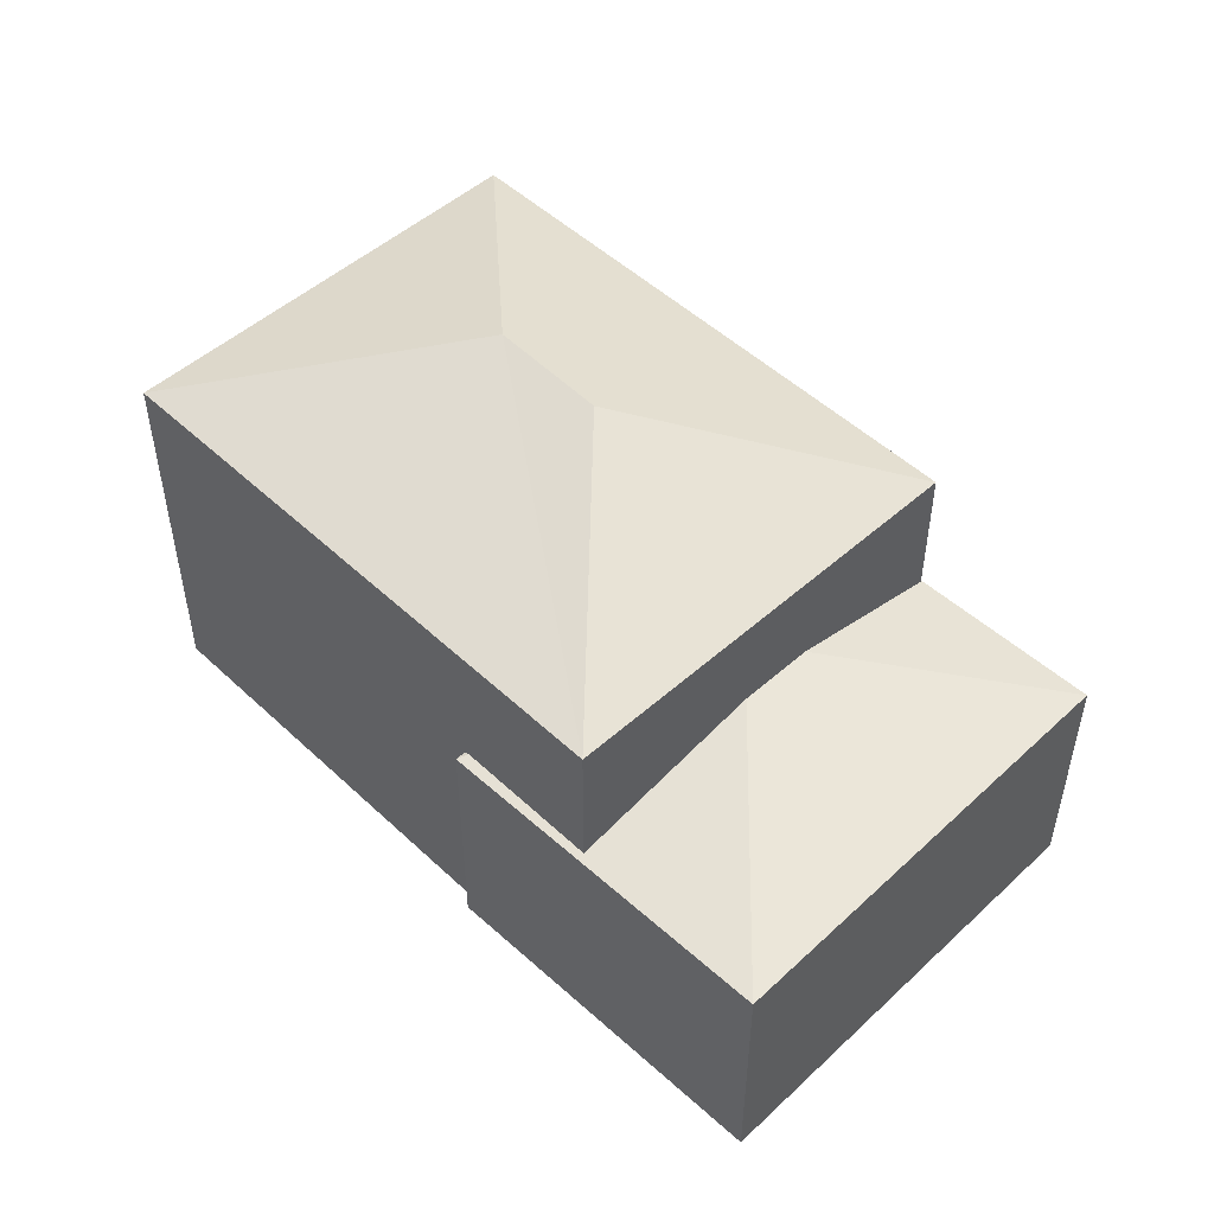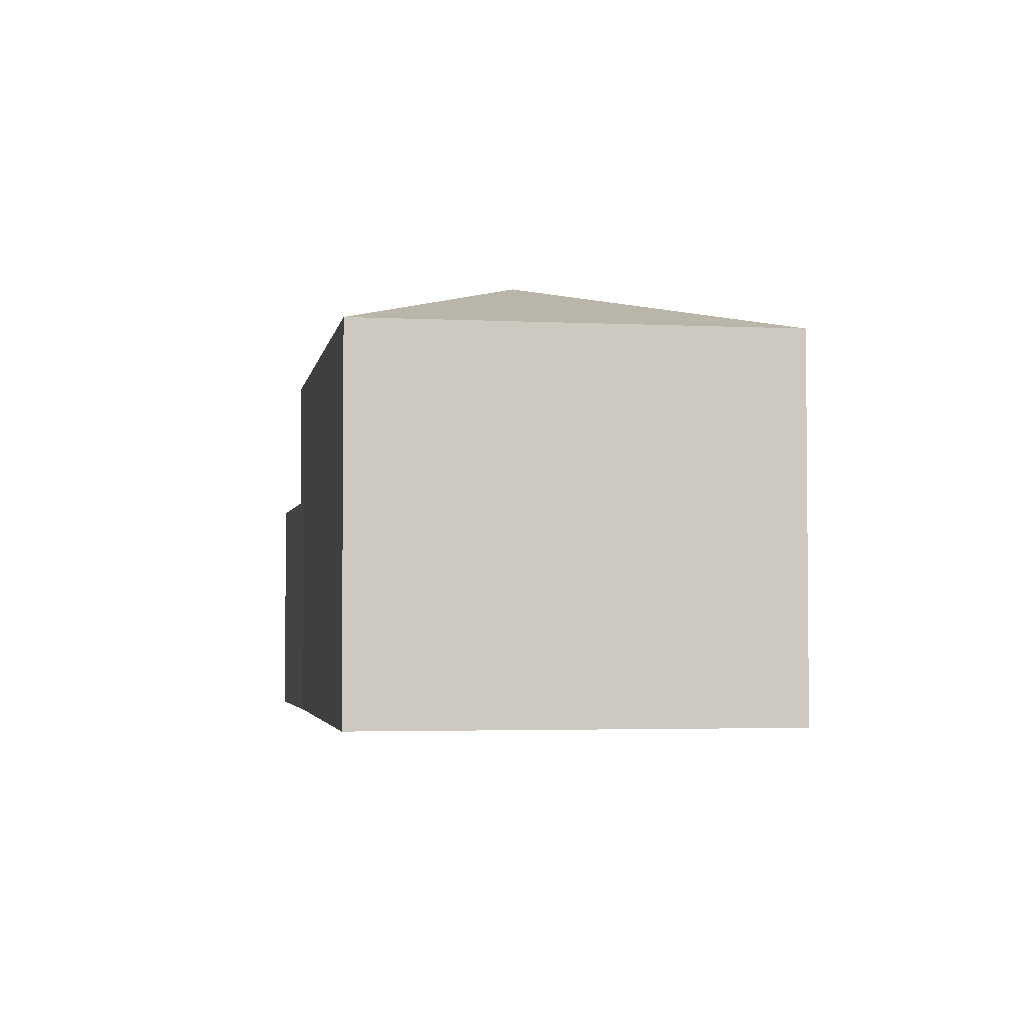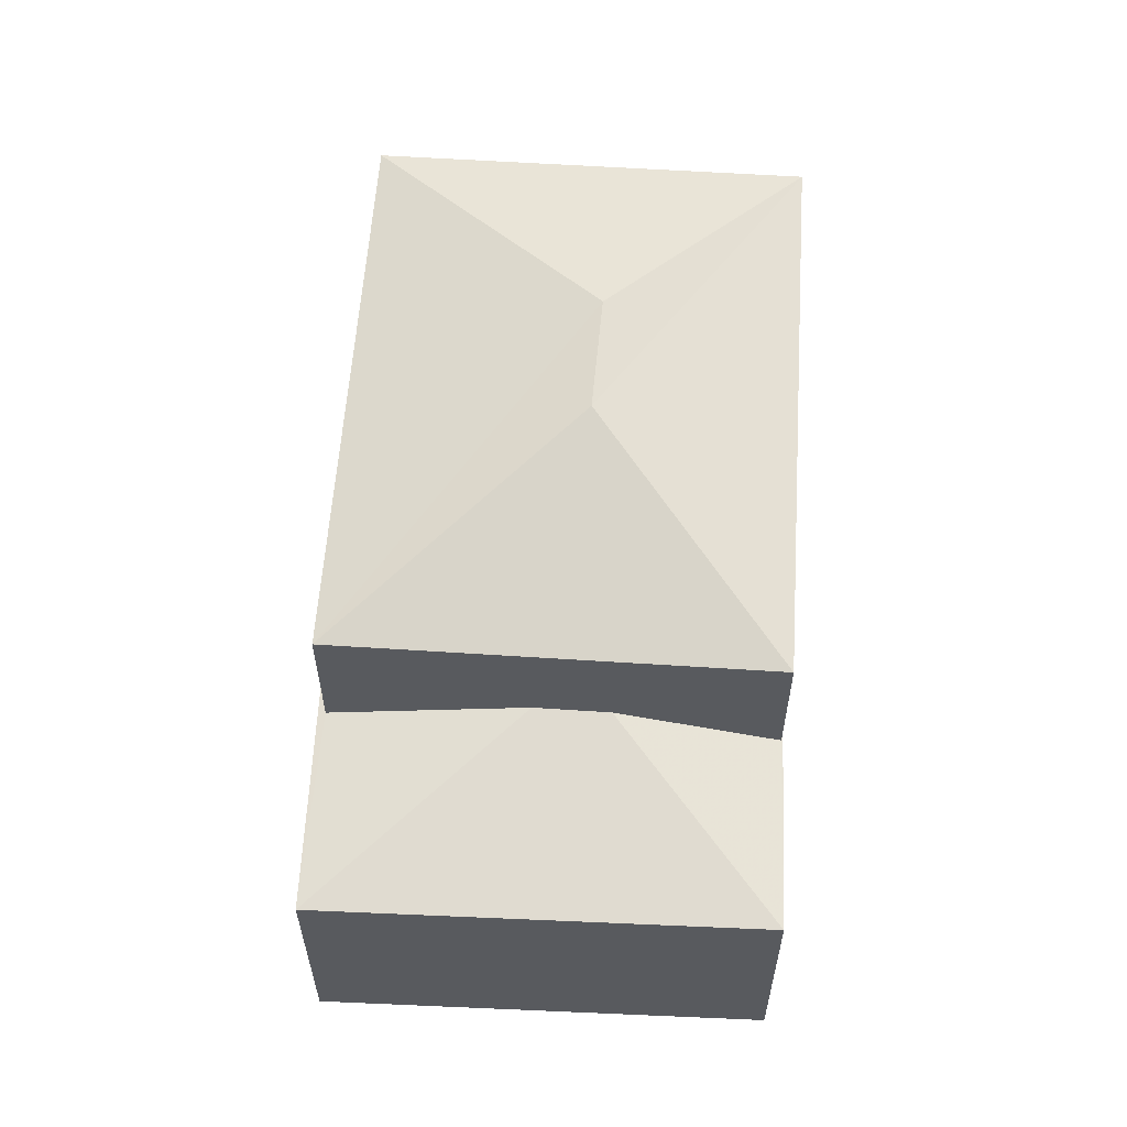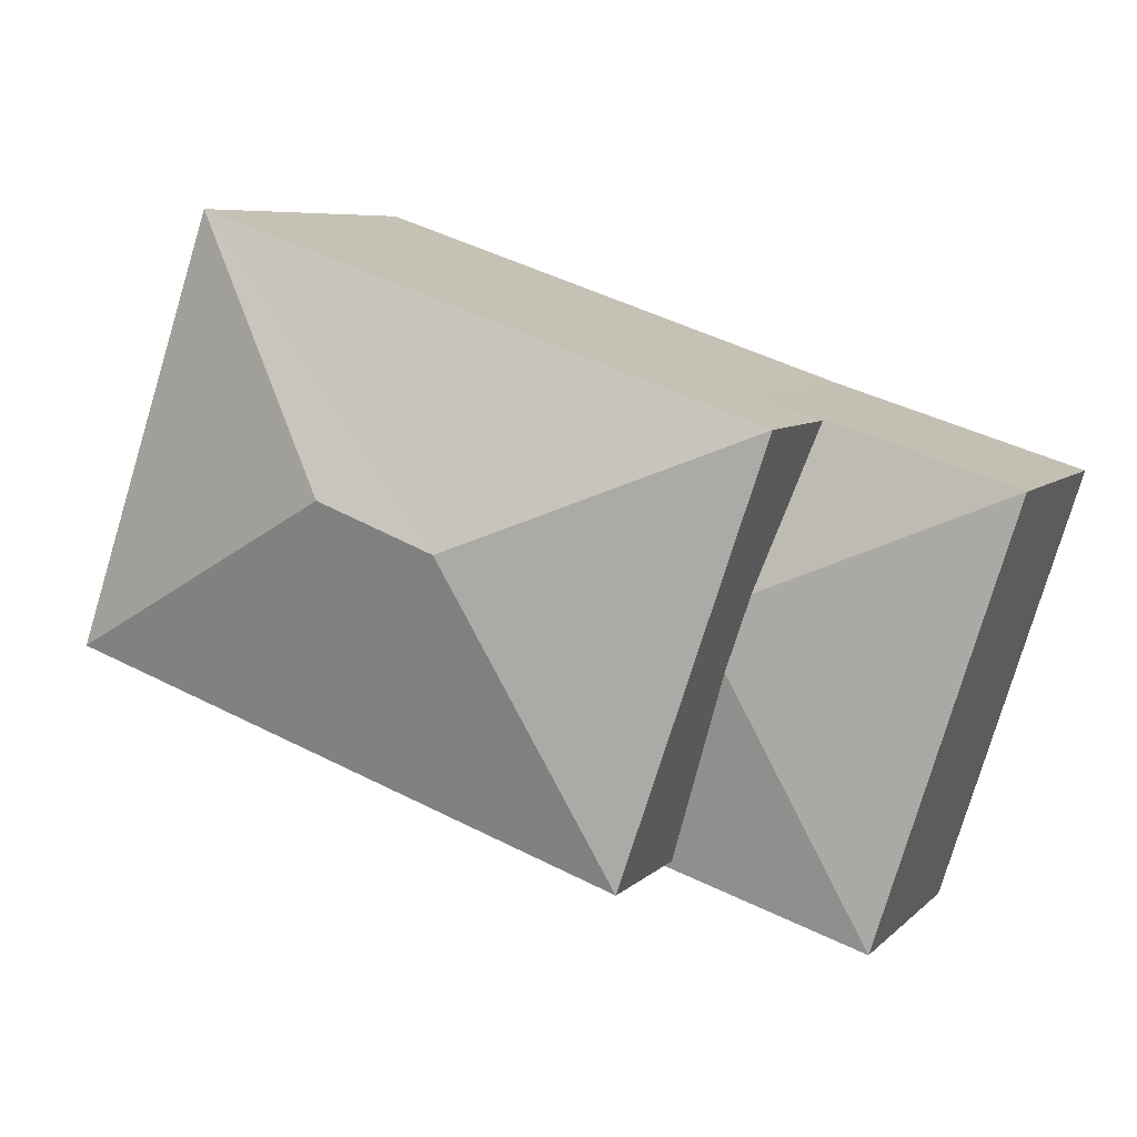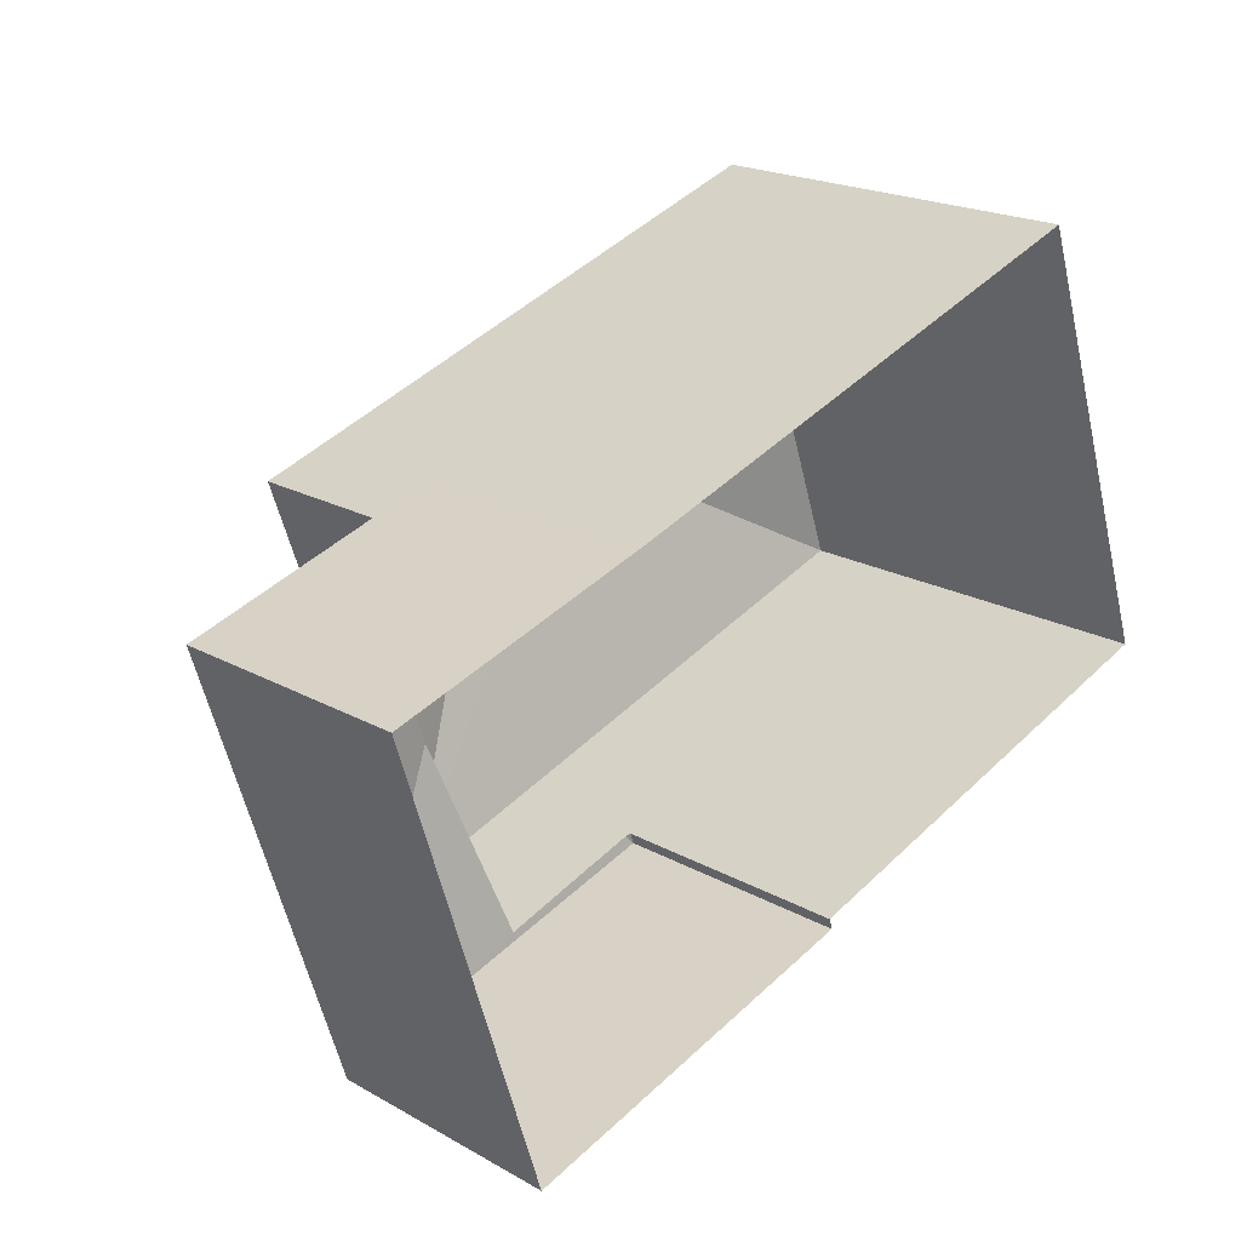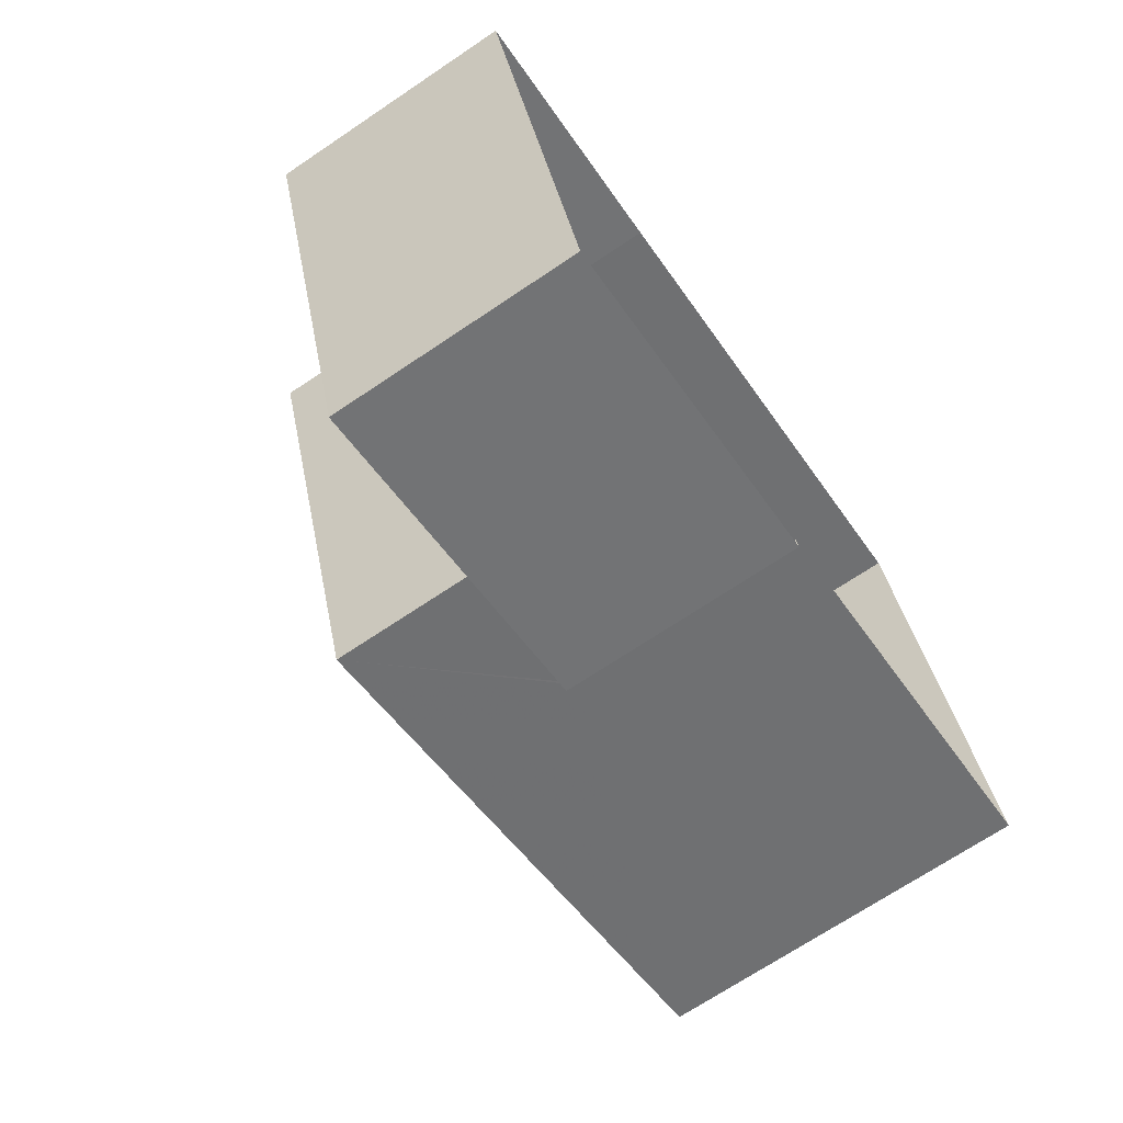
<metadata>
{"format":"obj","ext":"obj","renderer":"f3d","projection":"perspective","resolution":1024,"background":"white","views":[{"elev":50.3,"azim":26.9,"up":"+Z"},{"elev":-3.2,"azim":-118.4,"up":"+Z"},{"elev":59.0,"azim":75.0,"up":"+Z"},{"elev":7.1,"azim":23.7,"up":"+Y"},{"elev":20.4,"azim":135.5,"up":"+Y"},{"elev":-70.1,"azim":123.9,"up":"+Y"}]}
</metadata>
<code>
v 1.28e+04 -1.501e+04 20.79
v 1.28e+04 -1.5e+04 20.79
v 1.28e+04 -1.501e+04 20.79
v 1.28e+04 -1.501e+04 20.79
v 1.281e+04 -1.501e+04 20.79
v 1.281e+04 -1.5e+04 20.79
v 1.281e+04 -1.5e+04 20.79
v 1.281e+04 -1.501e+04 25.56
v 1.281e+04 -1.5e+04 24.91
v 1.281e+04 -1.5e+04 25.55
v 1.281e+04 -1.501e+04 24.91
v 1.281e+04 -1.501e+04 24.93
v 1.28e+04 -1.501e+04 24.91
v 1.28e+04 -1.501e+04 24.94
v 1.281e+04 -1.5e+04 24.91
v 1.281e+04 -1.5e+04 24.91
v 1.28e+04 -1.501e+04 24.91
v 1.28e+04 -1.5e+04 27.27
v 1.28e+04 -1.5e+04 28.43
v 1.281e+04 -1.5e+04 27.27
v 1.28e+04 -1.5e+04 28.43
v 1.281e+04 -1.501e+04 27.27
v 1.28e+04 -1.501e+04 27.27
f 1 2 3
f 4 3 5
f 2 6 3
f 6 7 5
f 3 6 5
f 8 9 10
f 8 11 9
f 11 12 13
f 13 12 14
f 8 12 11
f 9 15 16
f 10 9 16
f 17 13 14
f 18 19 20
f 21 19 18
f 19 21 22
f 22 21 23
f 21 18 23
f 19 22 20
f 13 4 5
f 11 13 5
f 17 4 13
f 17 3 4
f 15 9 7
f 6 15 7
f 11 5 7
f 9 11 7
f 20 15 18
f 18 15 2
f 20 16 15
f 2 15 6
f 23 2 1
f 23 18 2
f 12 22 14
f 3 17 1
f 14 22 17
f 1 17 23
f 17 22 23
f 8 22 12
f 22 8 20
f 16 20 10
f 20 8 10

</code>
